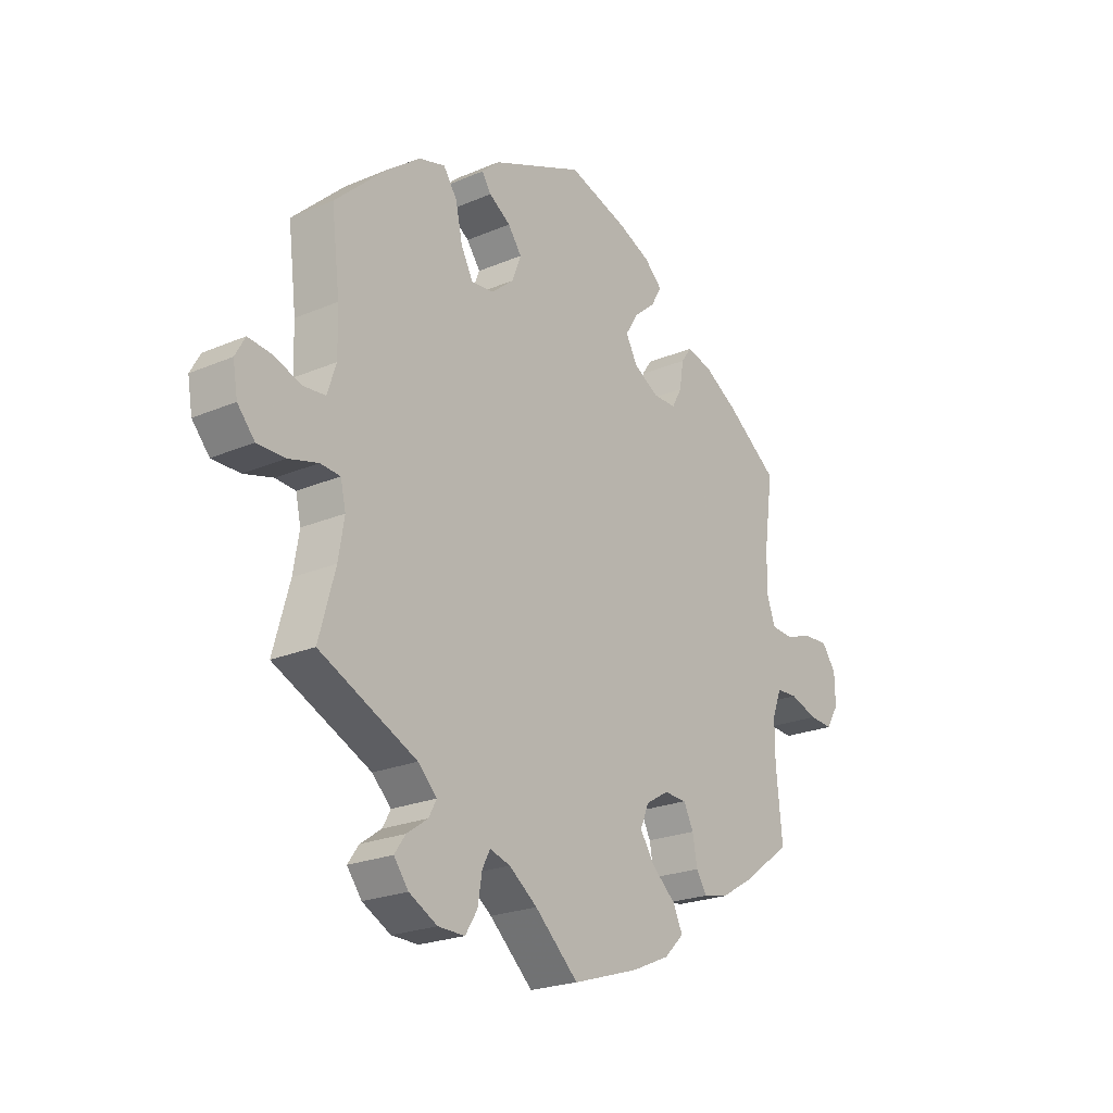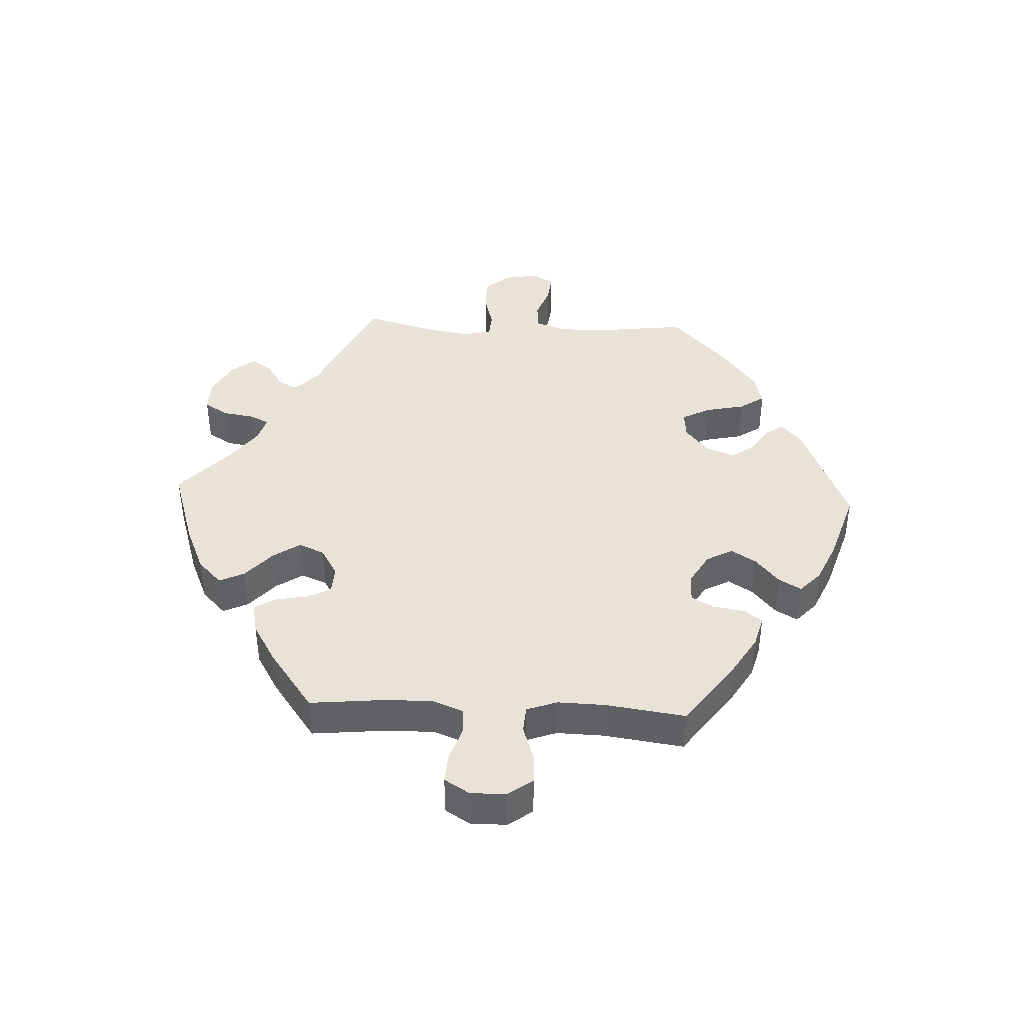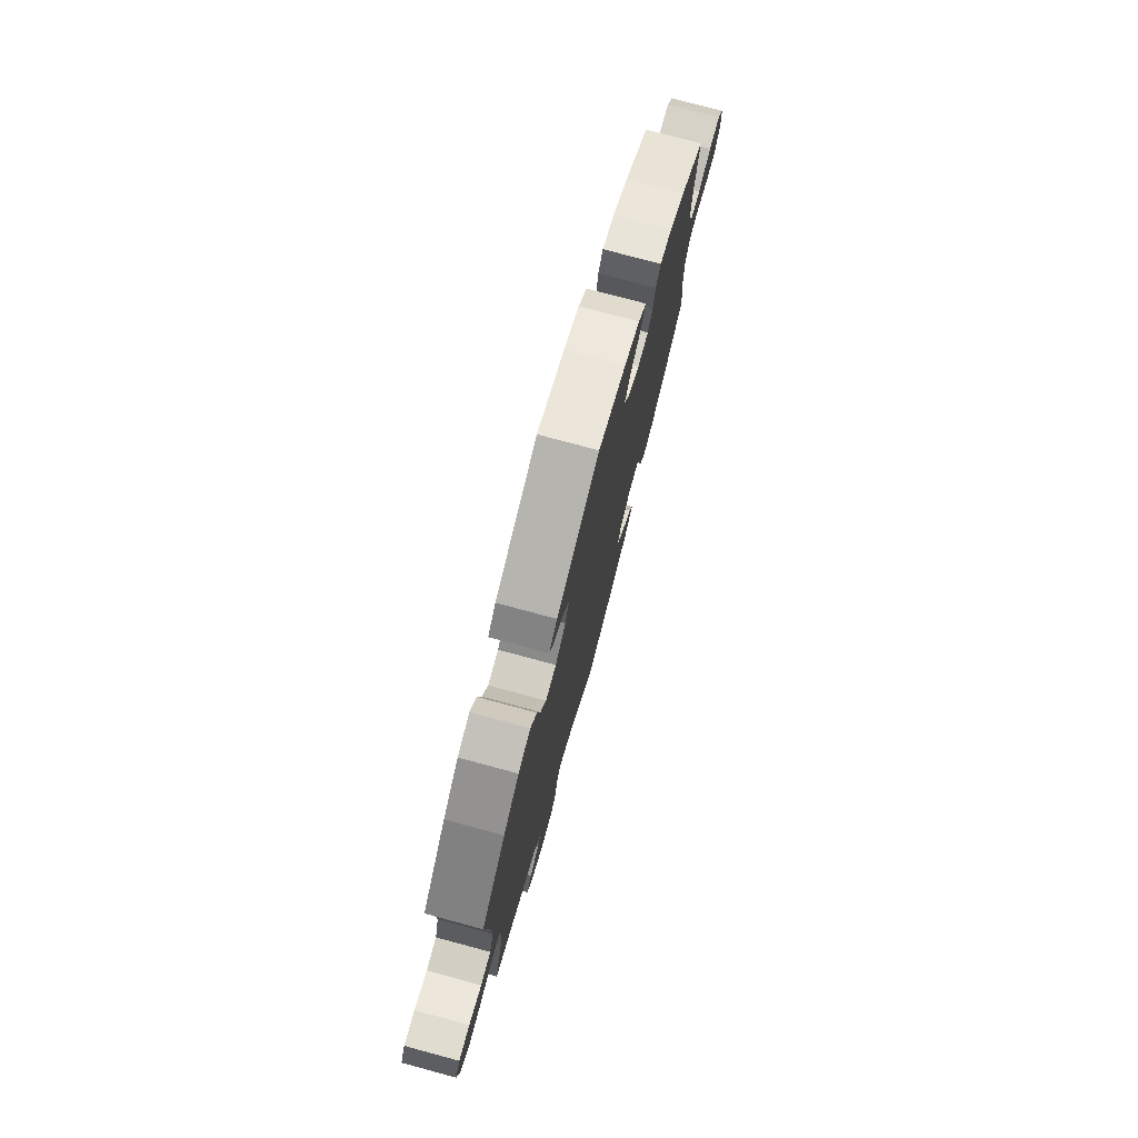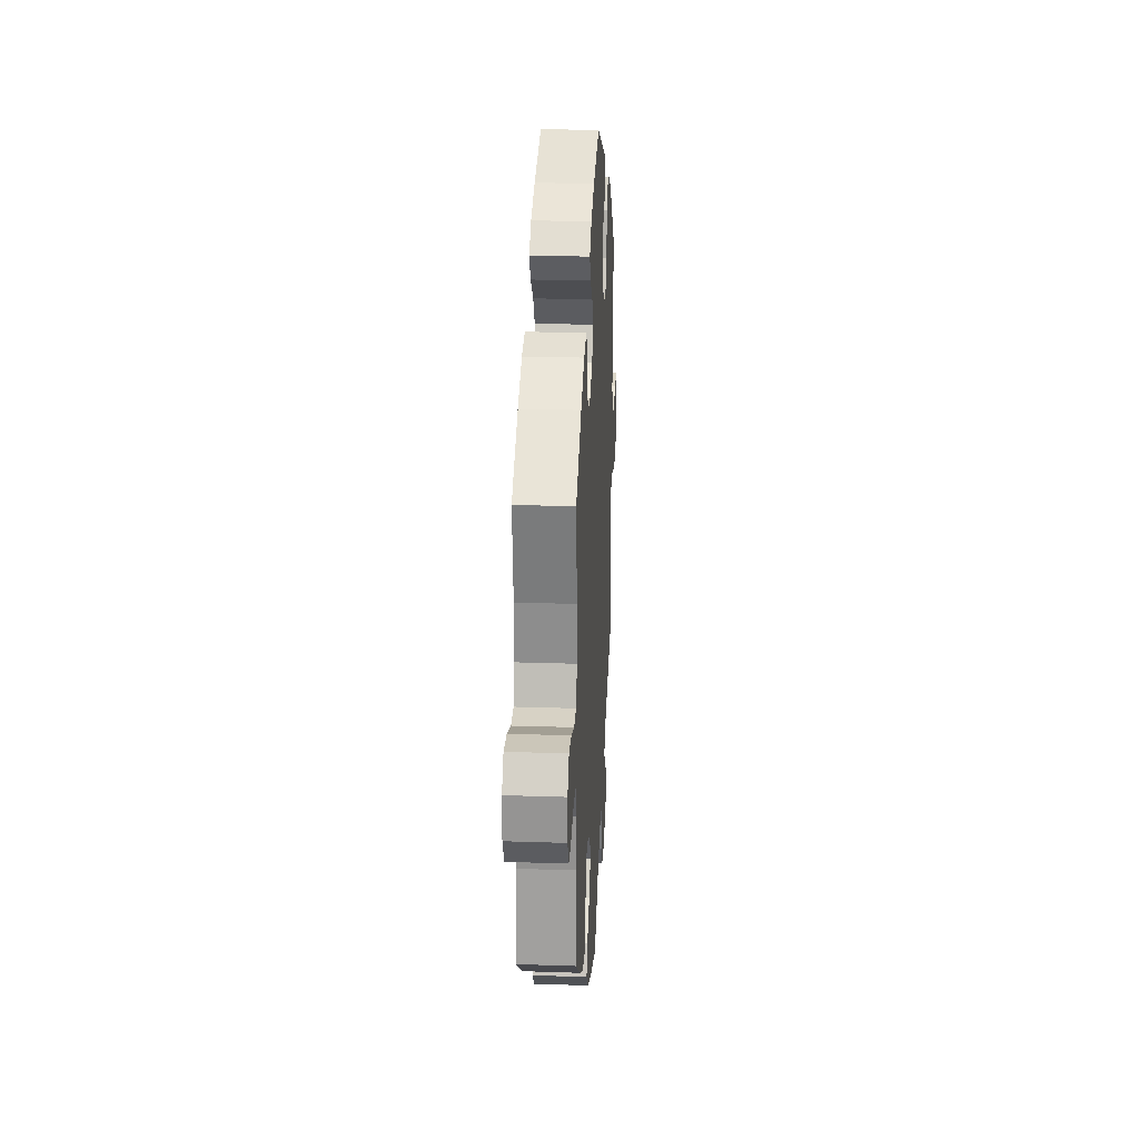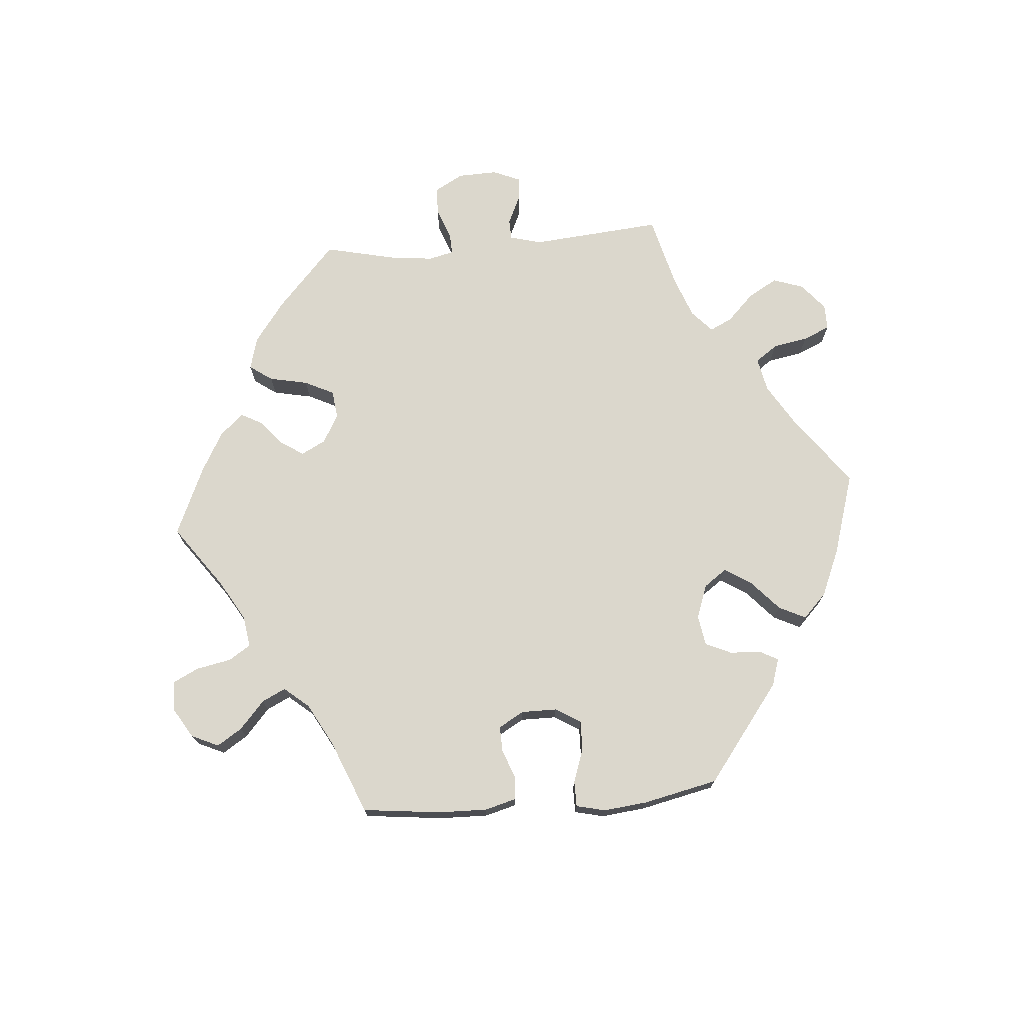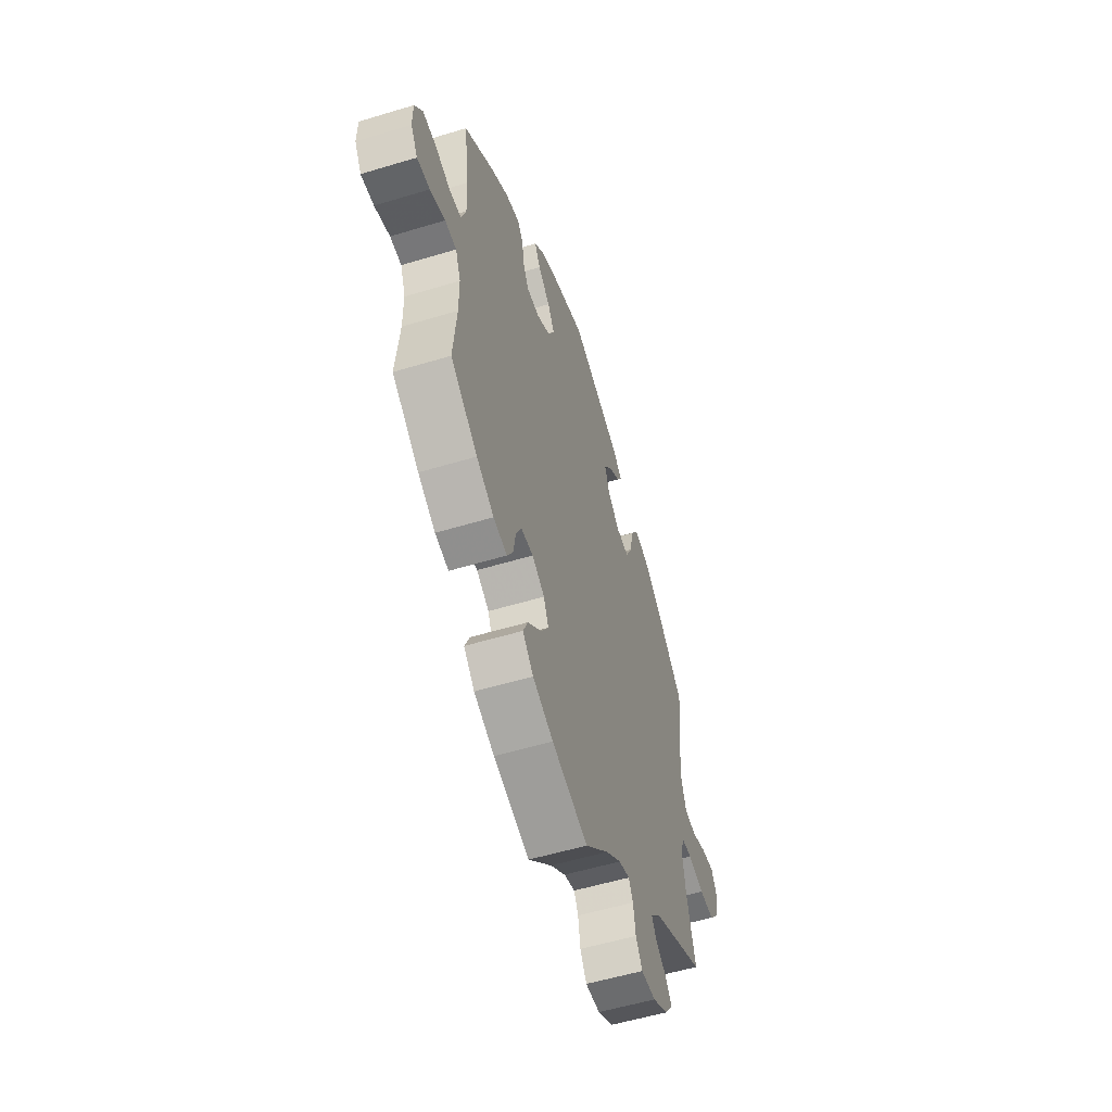
<metadata>
{"format":"obj","ext":"obj","renderer":"f3d","projection":"perspective","resolution":1024,"background":"white","views":[{"elev":-22.6,"azim":126.3,"up":"+Z"},{"elev":41.6,"azim":-87.3,"up":"+Y"},{"elev":75.9,"azim":105.1,"up":"+Z"},{"elev":23.4,"azim":-86.8,"up":"+Z"},{"elev":73.4,"azim":-34.8,"up":"+Y"},{"elev":-54.6,"azim":-72.2,"up":"+Z"}]}
</metadata>
<code>
v 0.316 0.07 -0.376
v 0.28 0.07 -0.412
v 0.295 0.07 -0.44
v 0.335 0.07 -0.468
v 0.356 0.07 -0.498
v 0.328 0.07 -0.535
v 0.274 0.07 -0.564
v 0.223 0.07 -0.565
v 0.2 0.07 -0.528
v 0.192 0.07 -0.478
v 0.177 0.07 -0.449
v 0.138 0.07 -0.461
v 0.084 0.07 -0.501
v 0.001 0.07 -0.578
v -0.126 0.07 -0.538
v -0.198 0.07 -0.507
v -0.236 0.07 -0.47
v -0.218 0.07 -0.431
v -0.172 0.07 -0.39
v -0.144 0.07 -0.348
v -0.161 0.07 -0.308
v -0.205 0.07 -0.282
v -0.248 0.07 -0.284
v -0.267 0.07 -0.322
v -0.276 0.07 -0.372
v -0.296 0.07 -0.404
v -0.344 0.07 -0.394
v -0.405 0.07 -0.358
v -0.5 0.07 -0.289
v -0.488 0.07 -0.168
v -0.488 0.07 -0.097
v -0.506 0.07 -0.051
v -0.546 0.07 -0.049
v -0.599 0.07 -0.067
v -0.644 0.07 -0.07
v -0.668 0.07 -0.031
v -0.667 0.07 0.024
v -0.64 0.07 0.062
v -0.594 0.07 0.06
v -0.539 0.07 0.042
v -0.498 0.07 0.045
v -0.481 0.07 0.092
v -0.483 0.07 0.166
v -0.5 0.07 0.289
v -0.4 0.07 0.363
v -0.336 0.07 0.402
v -0.287 0.07 0.415
v -0.267 0.07 0.387
v -0.259 0.07 0.338
v -0.24 0.07 0.303
v -0.195 0.07 0.303
v -0.147 0.07 0.331
v -0.125 0.07 0.372
v -0.149 0.07 0.411
v -0.191 0.07 0.447
v -0.211 0.07 0.482
v -0.177 0.07 0.514
v -0.114 0.07 0.542
v -0.001 0.07 0.578
v 0.175 0.07 0.504
v 0.208 0.07 0.474
v 0.191 0.07 0.447
v 0.15 0.07 0.42
v 0.124 0.07 0.384
v 0.141 0.07 0.339
v 0.184 0.07 0.303
v 0.227 0.07 0.299
v 0.25 0.07 0.343
v 0.263 0.07 0.404
v 0.289 0.07 0.443
v 0.339 0.07 0.429
v 0.403 0.07 0.381
v 0.501 0.07 0.29
v 0.485 0.07 0.158
v 0.483 0.07 0.078
v 0.5 0.07 0.027
v 0.542 0.07 0.023
v 0.594 0.07 0.042
v 0.639 0.07 0.047
v 0.658 0.07 0.013
v 0.649 0.07 -0.04
v 0.616 0.07 -0.078
v 0.563 0.07 -0.078
v 0.507 0.07 -0.063
v 0.469 0.07 -0.066
v 0.459 0.07 -0.11
v 0.47 0.07 -0.177
v 0.501 0.07 -0.289
v 0.316 0 -0.376
v 0.28 0 -0.412
v 0.295 0 -0.44
v 0.335 0 -0.468
v 0.356 0 -0.498
v 0.328 0 -0.535
v 0.274 0 -0.564
v 0.223 0 -0.565
v 0.2 0 -0.528
v 0.192 0 -0.478
v 0.177 0 -0.449
v 0.138 0 -0.461
v 0.084 0 -0.501
v 0.001 0 -0.578
v -0.126 0 -0.538
v -0.198 0 -0.507
v -0.236 0 -0.47
v -0.218 0 -0.431
v -0.172 0 -0.39
v -0.144 0 -0.348
v -0.161 0 -0.308
v -0.205 0 -0.282
v -0.248 0 -0.284
v -0.267 0 -0.322
v -0.276 0 -0.372
v -0.296 0 -0.404
v -0.344 0 -0.394
v -0.405 0 -0.358
v -0.5 0 -0.289
v -0.488 0 -0.168
v -0.488 0 -0.097
v -0.506 0 -0.051
v -0.546 0 -0.049
v -0.599 0 -0.067
v -0.644 0 -0.07
v -0.668 0 -0.031
v -0.667 0 0.024
v -0.64 0 0.062
v -0.594 0 0.06
v -0.539 0 0.042
v -0.498 0 0.045
v -0.481 0 0.092
v -0.483 0 0.166
v -0.5 0 0.289
v -0.4 0 0.363
v -0.336 0 0.402
v -0.287 0 0.415
v -0.267 0 0.387
v -0.259 0 0.338
v -0.24 0 0.303
v -0.195 0 0.303
v -0.147 0 0.331
v -0.125 0 0.372
v -0.149 0 0.411
v -0.191 0 0.447
v -0.211 0 0.482
v -0.177 0 0.514
v -0.114 0 0.542
v -0.001 0 0.578
v 0.175 0 0.504
v 0.208 0 0.474
v 0.191 0 0.447
v 0.15 0 0.42
v 0.124 0 0.384
v 0.141 0 0.339
v 0.184 0 0.303
v 0.227 0 0.299
v 0.25 0 0.343
v 0.263 0 0.404
v 0.289 0 0.443
v 0.339 0 0.429
v 0.403 0 0.381
v 0.501 0 0.29
v 0.485 0 0.158
v 0.483 0 0.078
v 0.5 0 0.027
v 0.542 0 0.023
v 0.594 0 0.042
v 0.639 0 0.047
v 0.658 0 0.013
v 0.649 0 -0.04
v 0.616 0 -0.078
v 0.563 0 -0.078
v 0.507 0 -0.063
v 0.469 0 -0.066
v 0.459 0 -0.11
v 0.47 0 -0.177
v 0.501 0 -0.289
f 87 88 1
f 86 87 1 2
f 85 86 2
f 81 82 83 84
f 81 84 85
f 80 81 85
f 77 78 79 80
f 77 80 85
f 76 77 85
f 75 76 85 2
f 71 72 73 74
f 71 74 75 2
f 68 69 70 71
f 67 68 71 2
f 60 61 62 63
f 60 63 64
f 59 60 64
f 58 59 64 65
f 54 55 56 57
f 53 54 57 58
f 46 47 48 49
f 46 49 50
f 43 44 45 46
f 42 43 46 50
f 41 42 50 51
f 37 38 39 40
f 37 40 41
f 36 37 41
f 33 34 35 36
f 32 33 36 41
f 31 32 41 51
f 27 28 29 30
f 24 25 26 27
f 23 24 27 30
f 22 23 30 31
f 16 17 18 19
f 16 19 20
f 13 14 15 16
f 12 13 16 20
f 11 12 20 21
f 7 8 9 10
f 7 10 11
f 6 7 11
f 3 4 5 6
f 2 3 6 11
f 66 67 2 11
f 53 58 65 66
f 52 53 66 11
f 22 31 51 52
f 11 21 22 52
f 89 176 175
f 90 89 175 174
f 90 174 173
f 172 171 170 169
f 173 172 169
f 173 169 168
f 168 167 166 165
f 173 168 165
f 173 165 164
f 90 173 164 163
f 162 161 160 159
f 90 163 162 159
f 159 158 157 156
f 90 159 156 155
f 151 150 149 148
f 152 151 148
f 152 148 147
f 153 152 147 146
f 145 144 143 142
f 146 145 142 141
f 137 136 135 134
f 138 137 134
f 134 133 132 131
f 138 134 131 130
f 139 138 130 129
f 128 127 126 125
f 129 128 125
f 129 125 124
f 124 123 122 121
f 129 124 121 120
f 139 129 120 119
f 118 117 116 115
f 115 114 113 112
f 118 115 112 111
f 119 118 111 110
f 107 106 105 104
f 108 107 104
f 104 103 102 101
f 108 104 101 100
f 109 108 100 99
f 98 97 96 95
f 99 98 95
f 99 95 94
f 94 93 92 91
f 99 94 91 90
f 99 90 155 154
f 154 153 146 141
f 99 154 141 140
f 140 139 119 110
f 140 110 109 99
f 1 89 90 2
f 2 90 91 3
f 3 91 92 4
f 4 92 93 5
f 5 93 94 6
f 6 94 95 7
f 7 95 96 8
f 8 96 97 9
f 9 97 98 10
f 10 98 99 11
f 11 99 100 12
f 12 100 101 13
f 13 101 102 14
f 14 102 103 15
f 15 103 104 16
f 16 104 105 17
f 17 105 106 18
f 18 106 107 19
f 19 107 108 20
f 20 108 109 21
f 21 109 110 22
f 22 110 111 23
f 23 111 112 24
f 24 112 113 25
f 25 113 114 26
f 26 114 115 27
f 27 115 116 28
f 28 116 117 29
f 29 117 118 30
f 30 118 119 31
f 31 119 120 32
f 32 120 121 33
f 33 121 122 34
f 34 122 123 35
f 35 123 124 36
f 36 124 125 37
f 37 125 126 38
f 38 126 127 39
f 39 127 128 40
f 40 128 129 41
f 41 129 130 42
f 42 130 131 43
f 43 131 132 44
f 44 132 133 45
f 45 133 134 46
f 46 134 135 47
f 47 135 136 48
f 48 136 137 49
f 49 137 138 50
f 50 138 139 51
f 51 139 140 52
f 52 140 141 53
f 53 141 142 54
f 54 142 143 55
f 55 143 144 56
f 56 144 145 57
f 57 145 146 58
f 58 146 147 59
f 59 147 148 60
f 60 148 149 61
f 61 149 150 62
f 62 150 151 63
f 63 151 152 64
f 64 152 153 65
f 65 153 154 66
f 66 154 155 67
f 67 155 156 68
f 68 156 157 69
f 69 157 158 70
f 70 158 159 71
f 71 159 160 72
f 72 160 161 73
f 73 161 162 74
f 74 162 163 75
f 75 163 164 76
f 76 164 165 77
f 77 165 166 78
f 78 166 167 79
f 79 167 168 80
f 80 168 169 81
f 81 169 170 82
f 82 170 171 83
f 83 171 172 84
f 84 172 173 85
f 85 173 174 86
f 86 174 175 87
f 87 175 176 88
f 88 176 89 1

</code>
